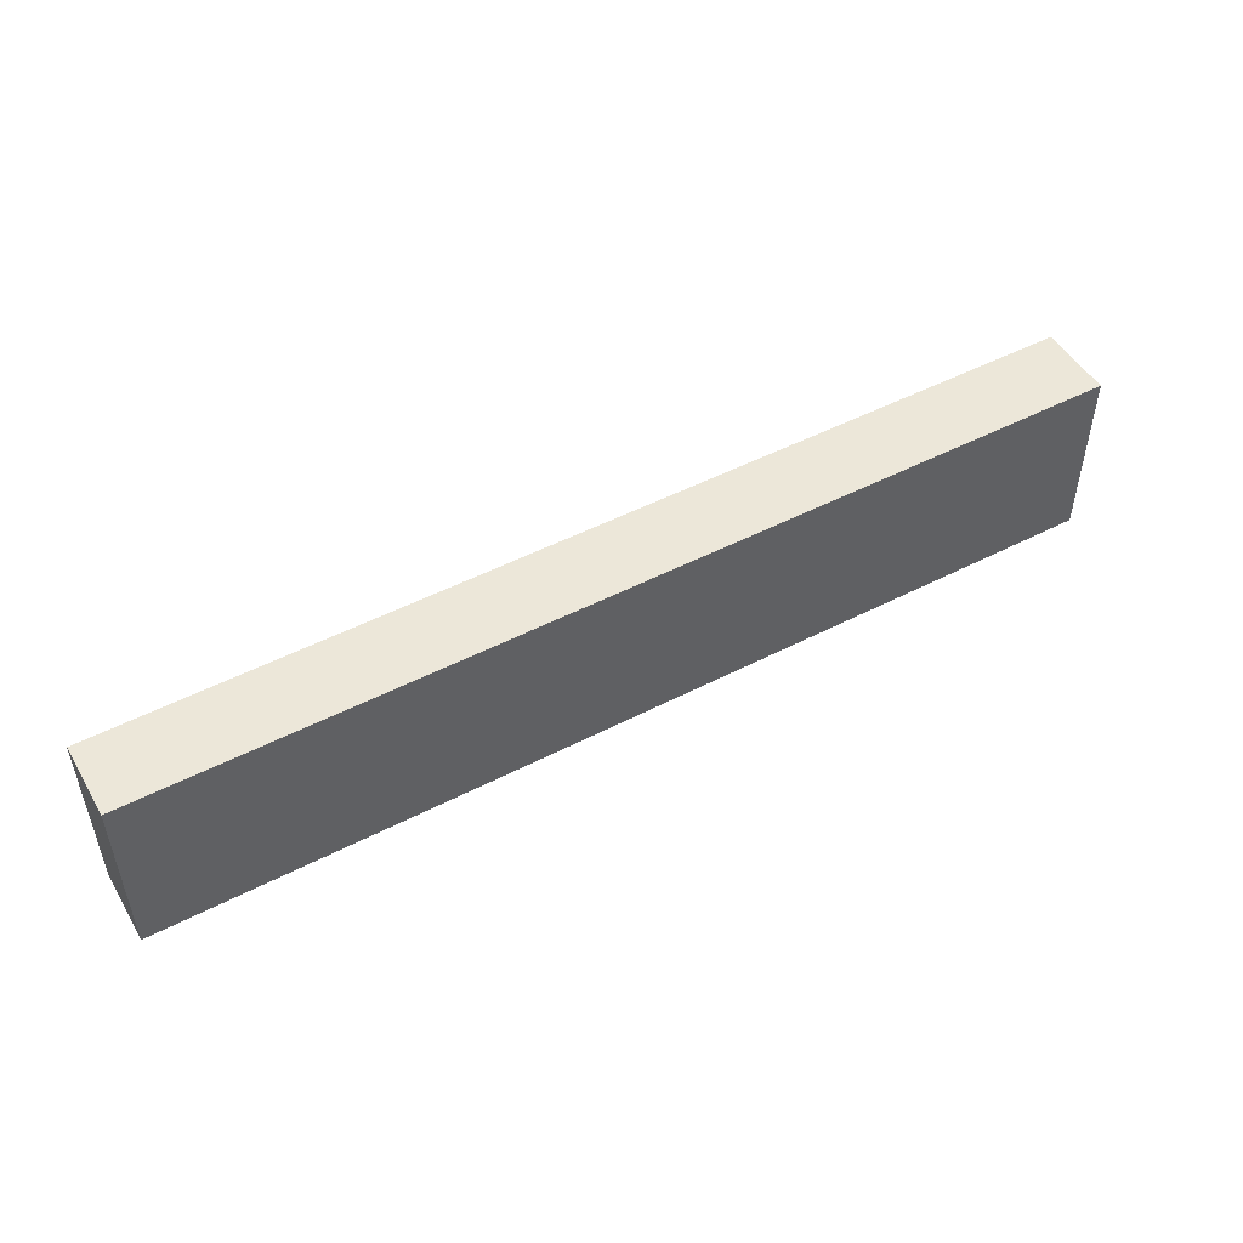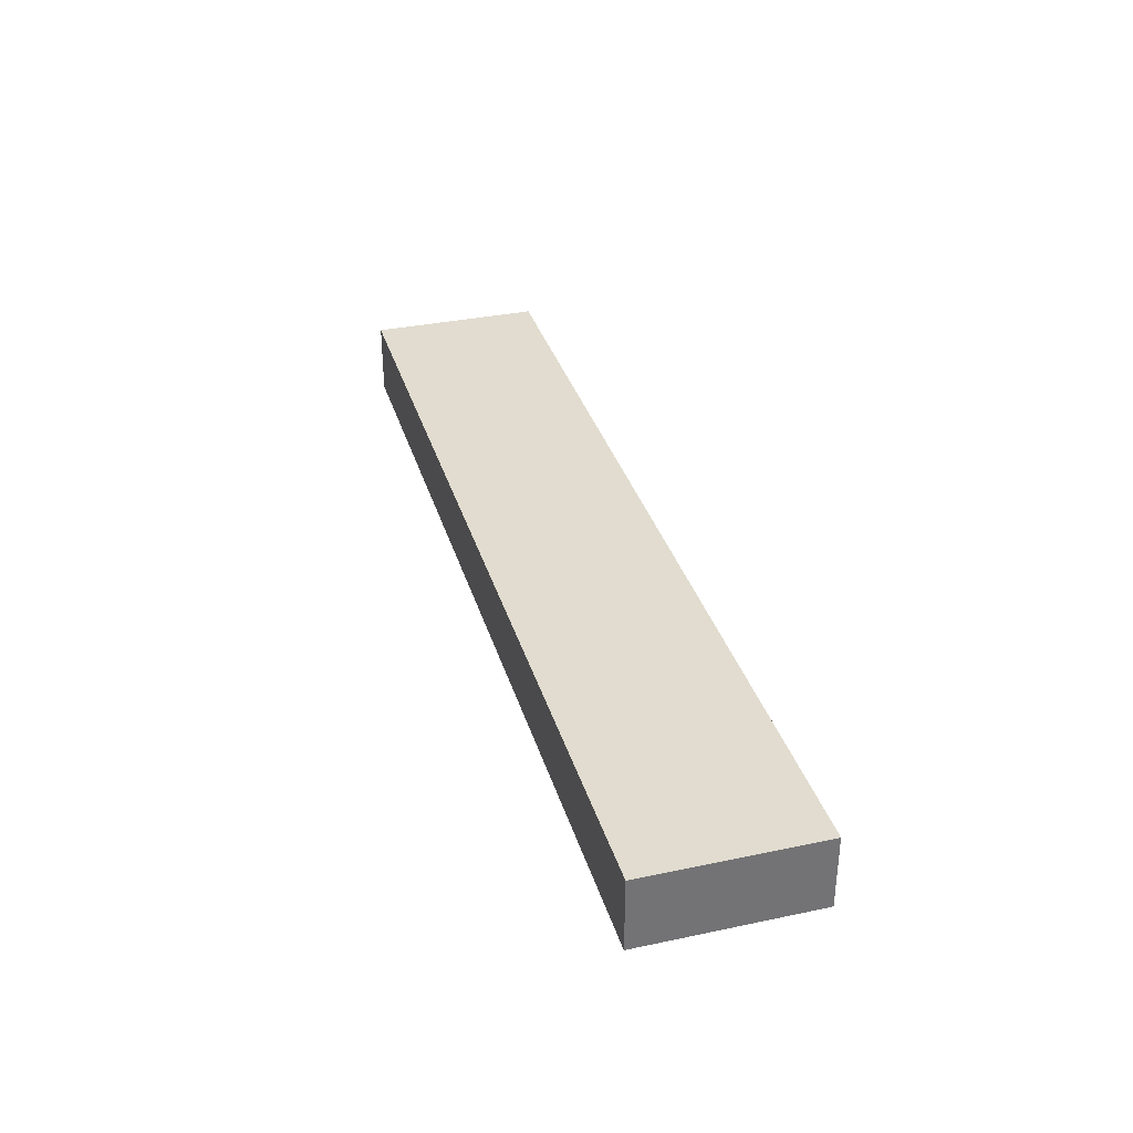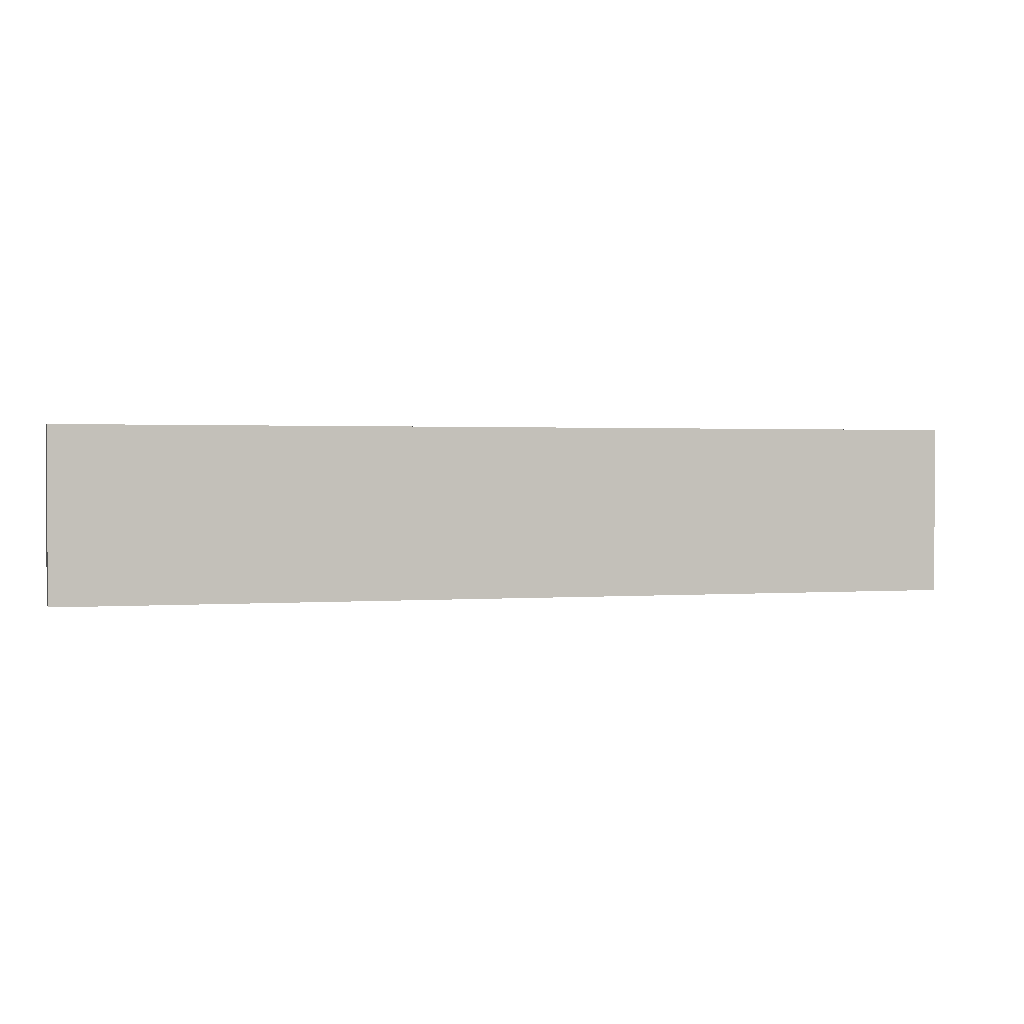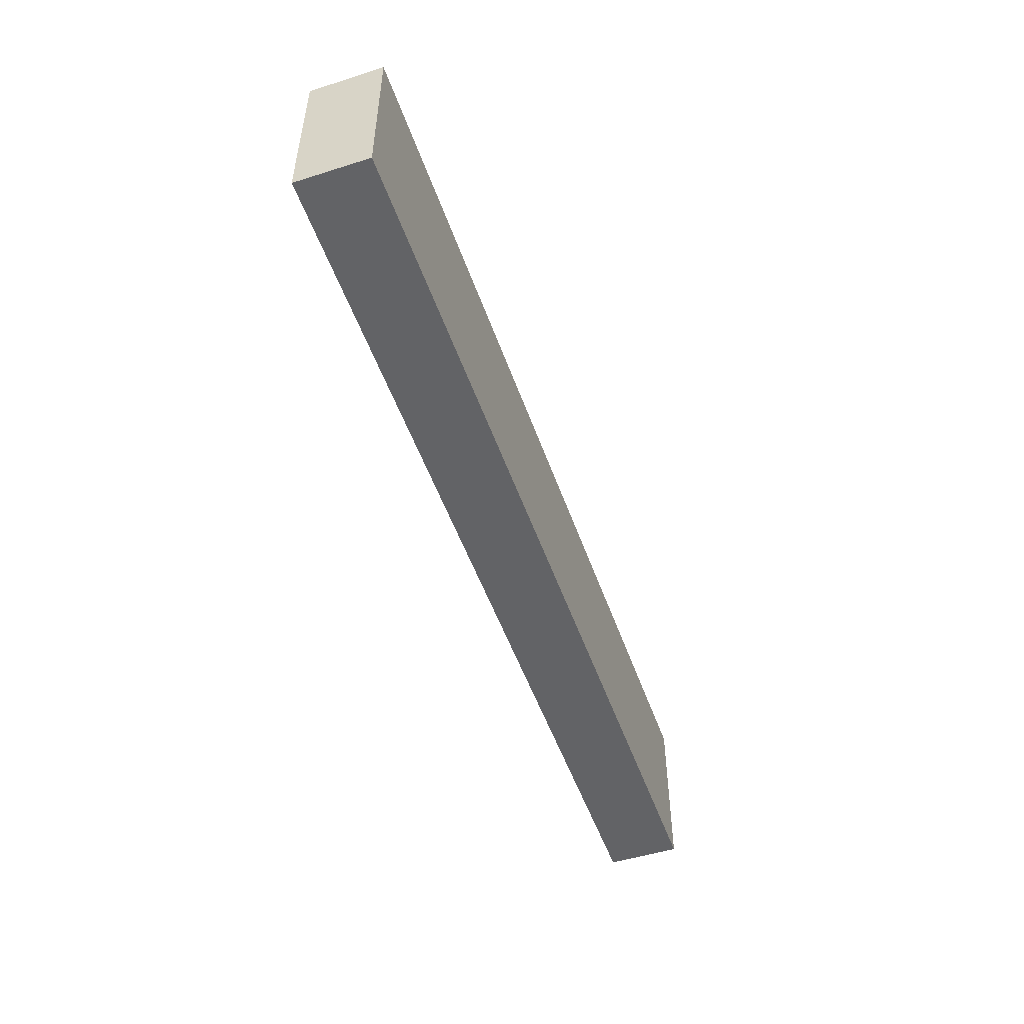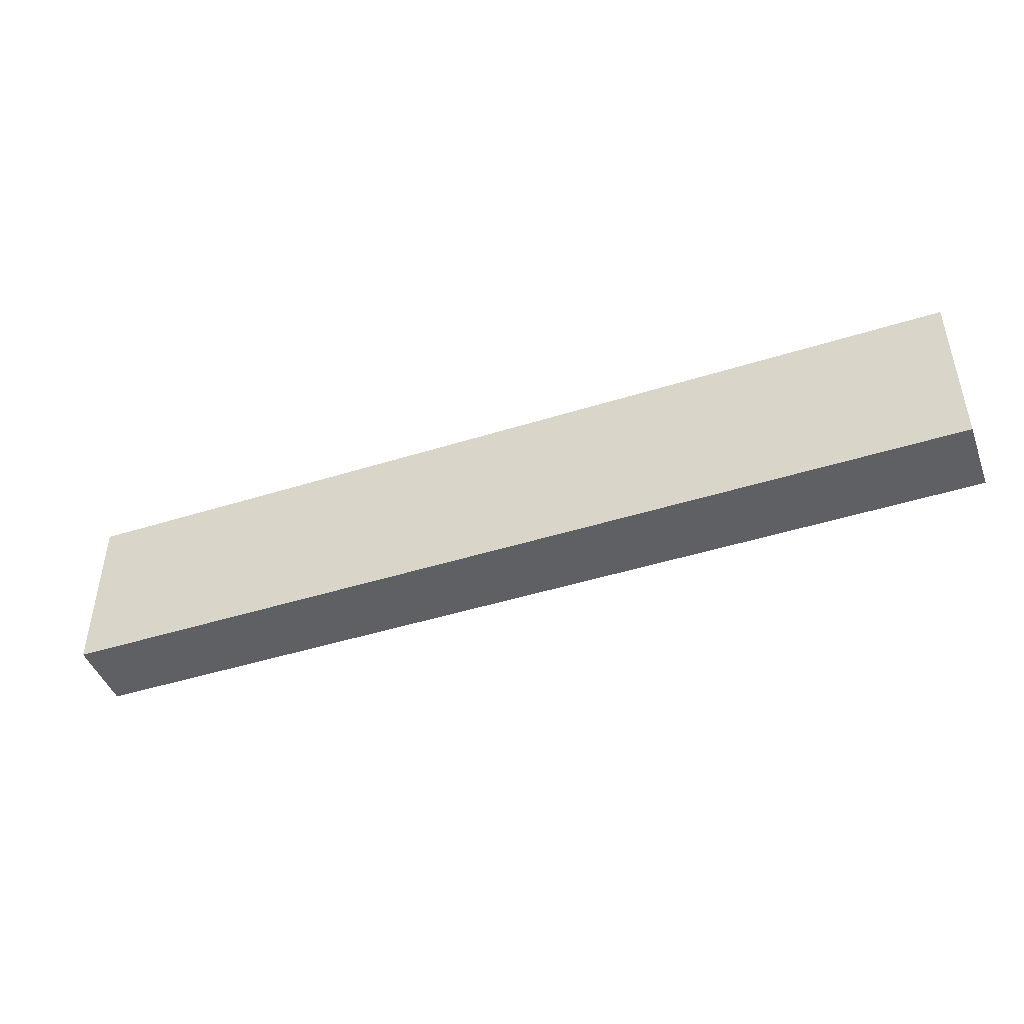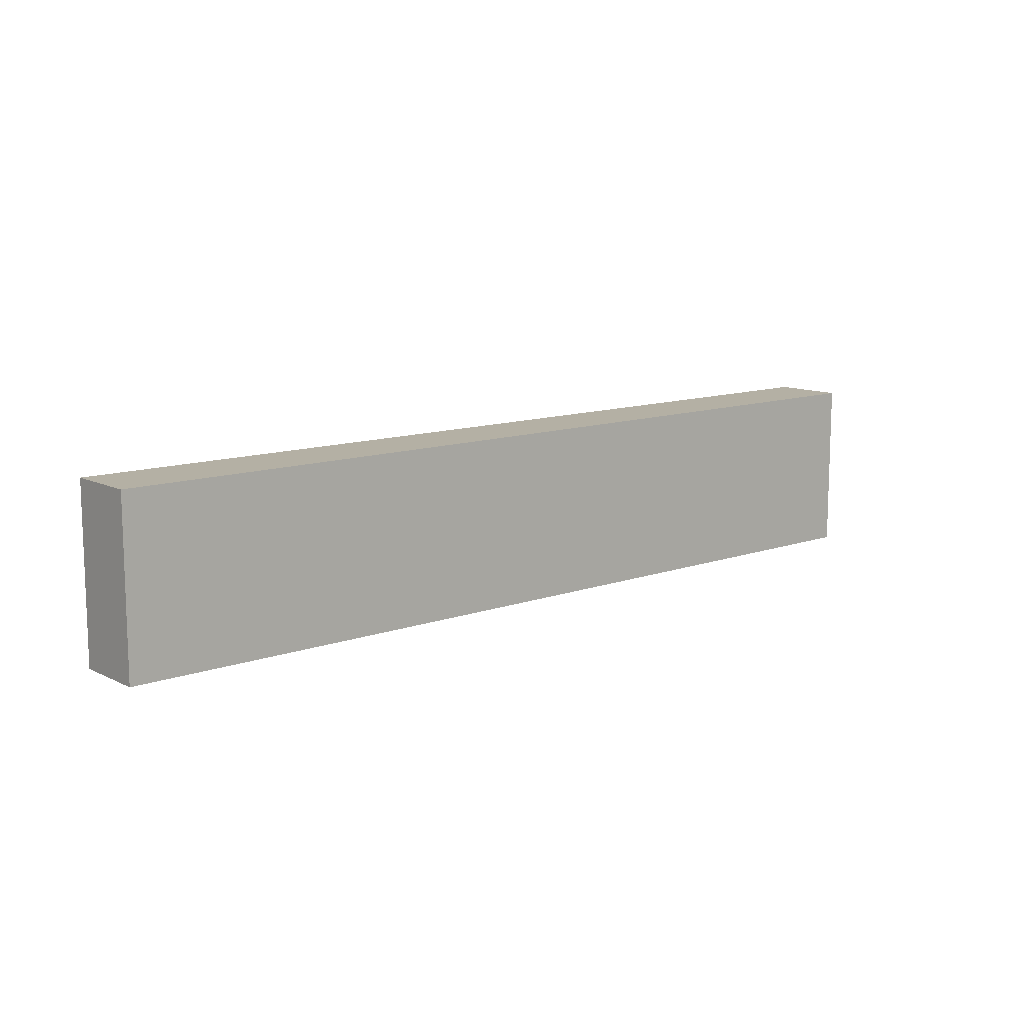
<metadata>
{"format":"obj","ext":"obj","renderer":"f3d","projection":"perspective","resolution":1024,"background":"white","views":[{"elev":49.7,"azim":150.3,"up":"+Y"},{"elev":34.2,"azim":-105.9,"up":"+Z"},{"elev":1.3,"azim":-15.5,"up":"+Y"},{"elev":-50.9,"azim":-71.0,"up":"+Y"},{"elev":-45.3,"azim":20.0,"up":"+Y"},{"elev":11.5,"azim":-40.7,"up":"+Y"}]}
</metadata>
<code>
v -2.883 -0.537 0.226
v 2.884 -0.537 0.226
v -2.883 0.5369 0.226
v 2.884 0.5369 0.226
v -2.883 0.5369 -0.2253
v 2.884 0.5369 -0.2253
v -2.883 -0.537 -0.2253
v 2.884 -0.537 -0.2253
g pCube1
f 1 2 4 3
f 3 4 6 5
f 5 6 8 7
f 7 8 2 1
f 2 8 6 4
f 7 1 3 5

</code>
